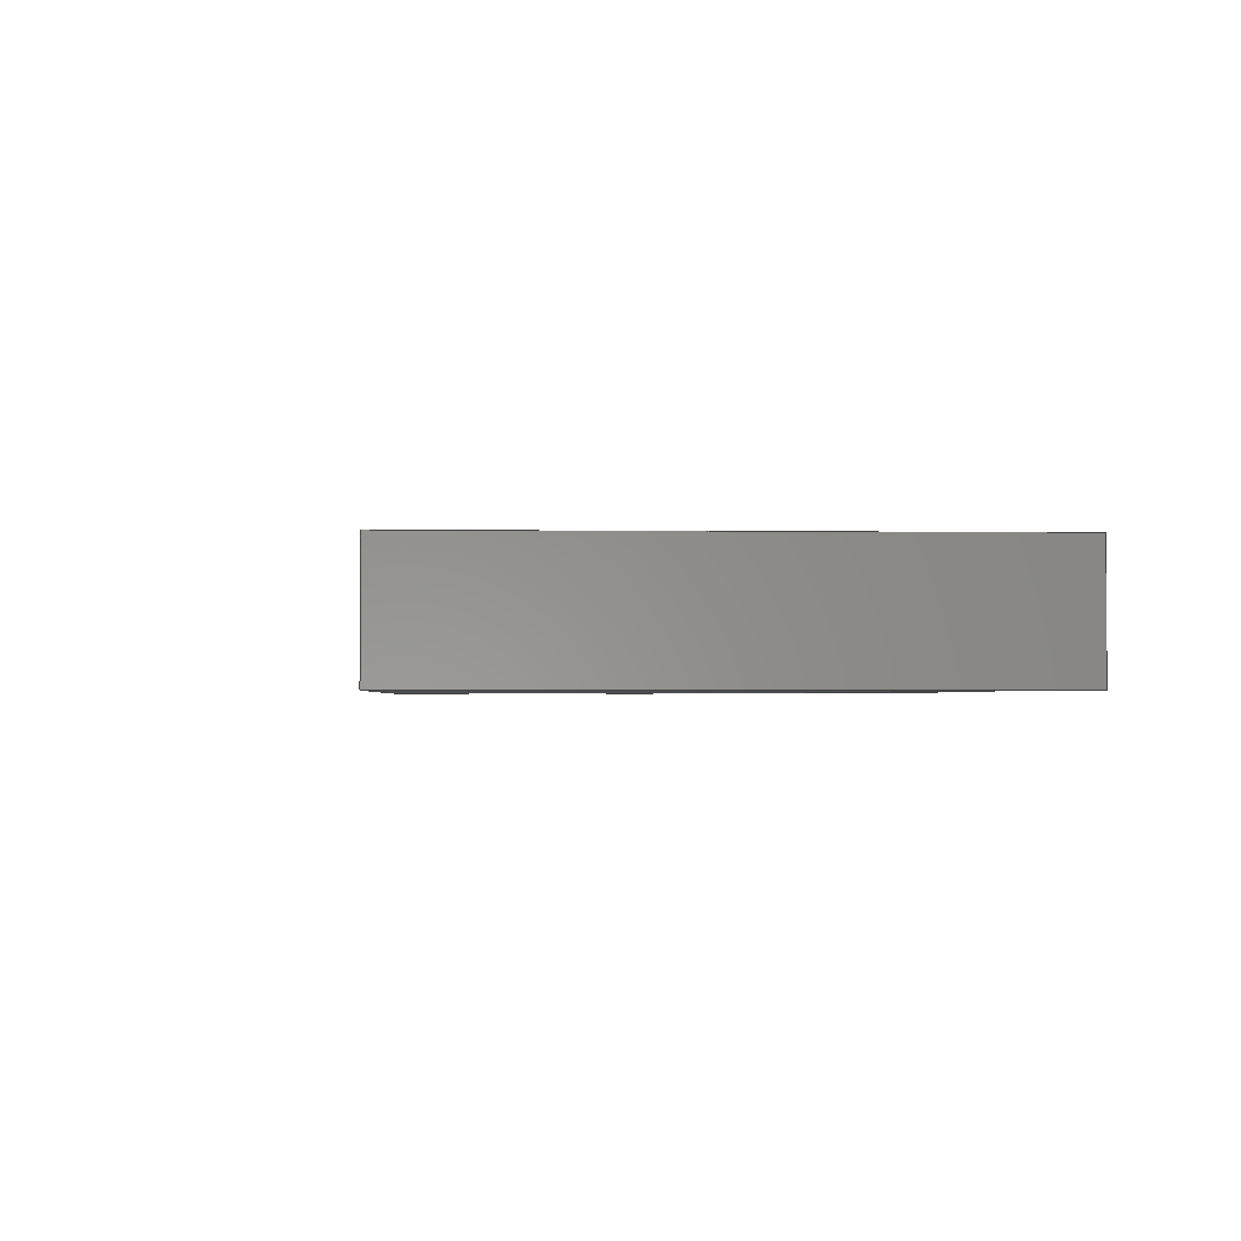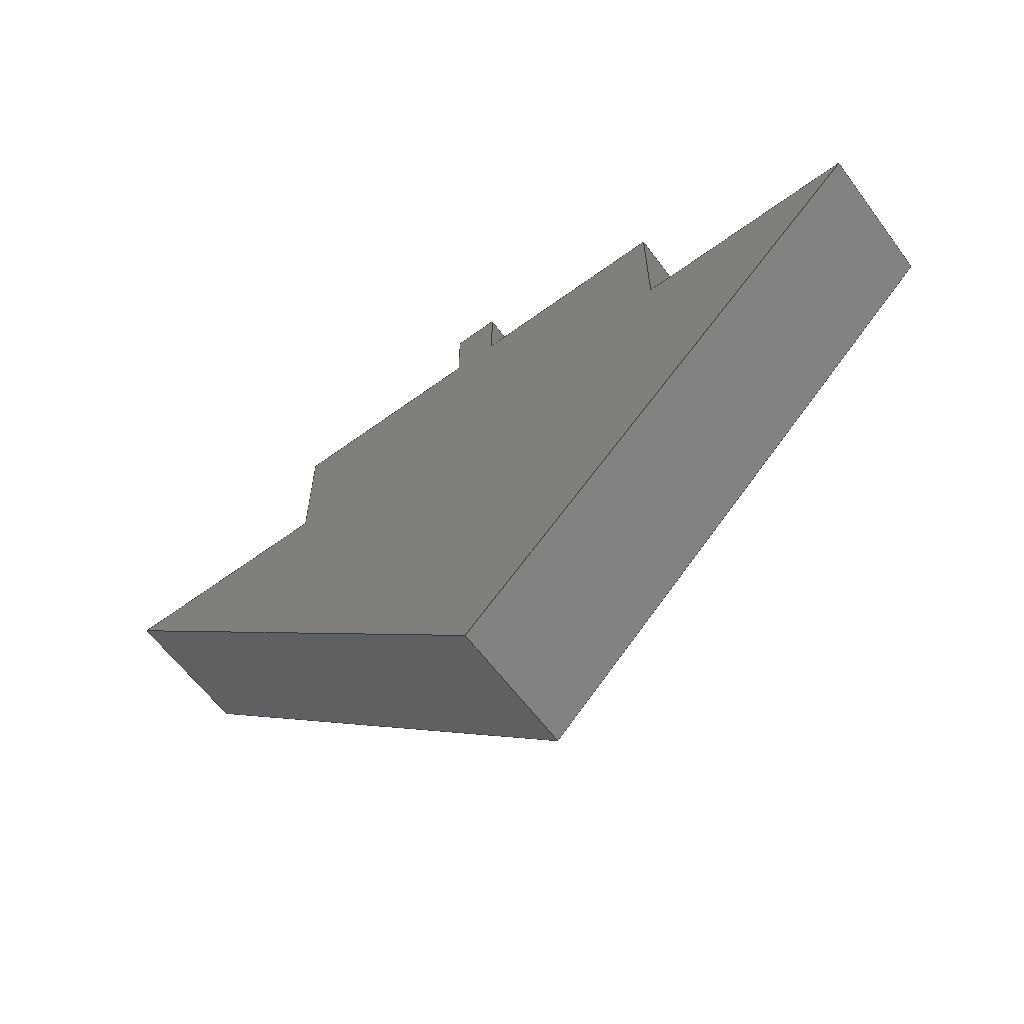
<metadata>
{"format":"step","ext":"step","renderer":"f3d","projection":"perspective","resolution":1024,"background":"white","views":[{"elev":-2.1,"azim":-137.7,"up":"+Y"},{"elev":-61.9,"azim":-143.4,"up":"+Z"}]}
</metadata>
<code>
ISO-10303-21;
DATA;
#1=MECHANICAL_DESIGN_GEOMETRIC_PRESENTATION_REPRESENTATION('',(#4),#405);
#2=SHAPE_REPRESENTATION_RELATIONSHIP('SRR','None',#412,#3);
#3=ADVANCED_BREP_SHAPE_REPRESENTATION('',(#5),#404);
#4=STYLED_ITEM('',(#421),#5);
#5=MANIFOLD_SOLID_BREP('Body1',#245);
#6=FACE_OUTER_BOUND('',#19,.T.);
#7=FACE_OUTER_BOUND('',#20,.T.);
#8=FACE_OUTER_BOUND('',#21,.T.);
#9=FACE_OUTER_BOUND('',#22,.T.);
#10=FACE_OUTER_BOUND('',#23,.T.);
#11=FACE_OUTER_BOUND('',#24,.T.);
#12=FACE_OUTER_BOUND('',#25,.T.);
#13=FACE_OUTER_BOUND('',#26,.T.);
#14=FACE_OUTER_BOUND('',#27,.T.);
#15=FACE_OUTER_BOUND('',#28,.T.);
#16=FACE_OUTER_BOUND('',#29,.T.);
#17=FACE_OUTER_BOUND('',#30,.T.);
#18=FACE_OUTER_BOUND('',#31,.T.);
#19=EDGE_LOOP('',(#153,#154,#155,#156));
#20=EDGE_LOOP('',(#157,#158,#159,#160));
#21=EDGE_LOOP('',(#161,#162,#163,#164));
#22=EDGE_LOOP('',(#165,#166,#167,#168));
#23=EDGE_LOOP('',(#169,#170,#171,#172));
#24=EDGE_LOOP('',(#173,#174,#175,#176));
#25=EDGE_LOOP('',(#177,#178,#179,#180));
#26=EDGE_LOOP('',(#181,#182,#183,#184));
#27=EDGE_LOOP('',(#185,#186,#187,#188));
#28=EDGE_LOOP('',(#189,#190,#191,#192));
#29=EDGE_LOOP('',(#193,#194,#195,#196));
#30=EDGE_LOOP('',(#197,#198,#199,#200,#201,#202,#203,#204,#205,#206,#207));
#31=EDGE_LOOP('',(#208,#209,#210,#211,#212,#213,#214,#215,#216,#217,#218));
#32=LINE('',#337,#65);
#33=LINE('',#339,#66);
#34=LINE('',#341,#67);
#35=LINE('',#342,#68);
#36=LINE('',#345,#69);
#37=LINE('',#347,#70);
#38=LINE('',#348,#71);
#39=LINE('',#351,#72);
#40=LINE('',#353,#73);
#41=LINE('',#354,#74);
#42=LINE('',#357,#75);
#43=LINE('',#359,#76);
#44=LINE('',#360,#77);
#45=LINE('',#363,#78);
#46=LINE('',#365,#79);
#47=LINE('',#366,#80);
#48=LINE('',#369,#81);
#49=LINE('',#371,#82);
#50=LINE('',#372,#83);
#51=LINE('',#375,#84);
#52=LINE('',#377,#85);
#53=LINE('',#378,#86);
#54=LINE('',#381,#87);
#55=LINE('',#383,#88);
#56=LINE('',#384,#89);
#57=LINE('',#387,#90);
#58=LINE('',#389,#91);
#59=LINE('',#390,#92);
#60=LINE('',#393,#93);
#61=LINE('',#395,#94);
#62=LINE('',#396,#95);
#63=LINE('',#398,#96);
#64=LINE('',#399,#97);
#65=VECTOR('',#276,1);
#66=VECTOR('',#277,1);
#67=VECTOR('',#278,1);
#68=VECTOR('',#279,1);
#69=VECTOR('',#282,1);
#70=VECTOR('',#283,1);
#71=VECTOR('',#284,1);
#72=VECTOR('',#287,1);
#73=VECTOR('',#288,1);
#74=VECTOR('',#289,1);
#75=VECTOR('',#292,1);
#76=VECTOR('',#293,1);
#77=VECTOR('',#294,1);
#78=VECTOR('',#297,1);
#79=VECTOR('',#298,1);
#80=VECTOR('',#299,1);
#81=VECTOR('',#302,1);
#82=VECTOR('',#303,1);
#83=VECTOR('',#304,1);
#84=VECTOR('',#307,1);
#85=VECTOR('',#308,1);
#86=VECTOR('',#309,1);
#87=VECTOR('',#312,1);
#88=VECTOR('',#313,1);
#89=VECTOR('',#314,1);
#90=VECTOR('',#317,1);
#91=VECTOR('',#318,1);
#92=VECTOR('',#319,1);
#93=VECTOR('',#322,1);
#94=VECTOR('',#323,1);
#95=VECTOR('',#324,1);
#96=VECTOR('',#327,1);
#97=VECTOR('',#328,1);
#98=VERTEX_POINT('',#335);
#99=VERTEX_POINT('',#336);
#100=VERTEX_POINT('',#338);
#101=VERTEX_POINT('',#340);
#102=VERTEX_POINT('',#344);
#103=VERTEX_POINT('',#346);
#104=VERTEX_POINT('',#350);
#105=VERTEX_POINT('',#352);
#106=VERTEX_POINT('',#356);
#107=VERTEX_POINT('',#358);
#108=VERTEX_POINT('',#362);
#109=VERTEX_POINT('',#364);
#110=VERTEX_POINT('',#368);
#111=VERTEX_POINT('',#370);
#112=VERTEX_POINT('',#374);
#113=VERTEX_POINT('',#376);
#114=VERTEX_POINT('',#380);
#115=VERTEX_POINT('',#382);
#116=VERTEX_POINT('',#386);
#117=VERTEX_POINT('',#388);
#118=VERTEX_POINT('',#392);
#119=VERTEX_POINT('',#394);
#120=EDGE_CURVE('',#98,#99,#32,.T.);
#121=EDGE_CURVE('',#98,#100,#33,.T.);
#122=EDGE_CURVE('',#101,#100,#34,.T.);
#123=EDGE_CURVE('',#99,#101,#35,.T.);
#124=EDGE_CURVE('',#99,#102,#36,.T.);
#125=EDGE_CURVE('',#103,#101,#37,.T.);
#126=EDGE_CURVE('',#102,#103,#38,.T.);
#127=EDGE_CURVE('',#102,#104,#39,.T.);
#128=EDGE_CURVE('',#105,#103,#40,.T.);
#129=EDGE_CURVE('',#104,#105,#41,.T.);
#130=EDGE_CURVE('',#104,#106,#42,.T.);
#131=EDGE_CURVE('',#107,#105,#43,.T.);
#132=EDGE_CURVE('',#106,#107,#44,.T.);
#133=EDGE_CURVE('',#108,#106,#45,.T.);
#134=EDGE_CURVE('',#109,#107,#46,.T.);
#135=EDGE_CURVE('',#108,#109,#47,.T.);
#136=EDGE_CURVE('',#110,#108,#48,.T.);
#137=EDGE_CURVE('',#111,#109,#49,.T.);
#138=EDGE_CURVE('',#110,#111,#50,.T.);
#139=EDGE_CURVE('',#112,#110,#51,.T.);
#140=EDGE_CURVE('',#113,#111,#52,.T.);
#141=EDGE_CURVE('',#112,#113,#53,.T.);
#142=EDGE_CURVE('',#114,#112,#54,.T.);
#143=EDGE_CURVE('',#115,#113,#55,.T.);
#144=EDGE_CURVE('',#114,#115,#56,.T.);
#145=EDGE_CURVE('',#116,#114,#57,.T.);
#146=EDGE_CURVE('',#117,#115,#58,.T.);
#147=EDGE_CURVE('',#116,#117,#59,.T.);
#148=EDGE_CURVE('',#118,#116,#60,.T.);
#149=EDGE_CURVE('',#119,#117,#61,.T.);
#150=EDGE_CURVE('',#118,#119,#62,.T.);
#151=EDGE_CURVE('',#98,#118,#63,.T.);
#152=EDGE_CURVE('',#100,#119,#64,.T.);
#153=ORIENTED_EDGE('',*,*,#120,.F.);
#154=ORIENTED_EDGE('',*,*,#121,.T.);
#155=ORIENTED_EDGE('',*,*,#122,.F.);
#156=ORIENTED_EDGE('',*,*,#123,.F.);
#157=ORIENTED_EDGE('',*,*,#124,.F.);
#158=ORIENTED_EDGE('',*,*,#123,.T.);
#159=ORIENTED_EDGE('',*,*,#125,.F.);
#160=ORIENTED_EDGE('',*,*,#126,.F.);
#161=ORIENTED_EDGE('',*,*,#127,.F.);
#162=ORIENTED_EDGE('',*,*,#126,.T.);
#163=ORIENTED_EDGE('',*,*,#128,.F.);
#164=ORIENTED_EDGE('',*,*,#129,.F.);
#165=ORIENTED_EDGE('',*,*,#130,.F.);
#166=ORIENTED_EDGE('',*,*,#129,.T.);
#167=ORIENTED_EDGE('',*,*,#131,.F.);
#168=ORIENTED_EDGE('',*,*,#132,.F.);
#169=ORIENTED_EDGE('',*,*,#133,.T.);
#170=ORIENTED_EDGE('',*,*,#132,.T.);
#171=ORIENTED_EDGE('',*,*,#134,.F.);
#172=ORIENTED_EDGE('',*,*,#135,.F.);
#173=ORIENTED_EDGE('',*,*,#136,.T.);
#174=ORIENTED_EDGE('',*,*,#135,.T.);
#175=ORIENTED_EDGE('',*,*,#137,.F.);
#176=ORIENTED_EDGE('',*,*,#138,.F.);
#177=ORIENTED_EDGE('',*,*,#139,.T.);
#178=ORIENTED_EDGE('',*,*,#138,.T.);
#179=ORIENTED_EDGE('',*,*,#140,.F.);
#180=ORIENTED_EDGE('',*,*,#141,.F.);
#181=ORIENTED_EDGE('',*,*,#142,.T.);
#182=ORIENTED_EDGE('',*,*,#141,.T.);
#183=ORIENTED_EDGE('',*,*,#143,.F.);
#184=ORIENTED_EDGE('',*,*,#144,.F.);
#185=ORIENTED_EDGE('',*,*,#145,.T.);
#186=ORIENTED_EDGE('',*,*,#144,.T.);
#187=ORIENTED_EDGE('',*,*,#146,.F.);
#188=ORIENTED_EDGE('',*,*,#147,.F.);
#189=ORIENTED_EDGE('',*,*,#148,.T.);
#190=ORIENTED_EDGE('',*,*,#147,.T.);
#191=ORIENTED_EDGE('',*,*,#149,.F.);
#192=ORIENTED_EDGE('',*,*,#150,.F.);
#193=ORIENTED_EDGE('',*,*,#151,.T.);
#194=ORIENTED_EDGE('',*,*,#150,.T.);
#195=ORIENTED_EDGE('',*,*,#152,.F.);
#196=ORIENTED_EDGE('',*,*,#121,.F.);
#197=ORIENTED_EDGE('',*,*,#152,.T.);
#198=ORIENTED_EDGE('',*,*,#149,.T.);
#199=ORIENTED_EDGE('',*,*,#146,.T.);
#200=ORIENTED_EDGE('',*,*,#143,.T.);
#201=ORIENTED_EDGE('',*,*,#140,.T.);
#202=ORIENTED_EDGE('',*,*,#137,.T.);
#203=ORIENTED_EDGE('',*,*,#134,.T.);
#204=ORIENTED_EDGE('',*,*,#131,.T.);
#205=ORIENTED_EDGE('',*,*,#128,.T.);
#206=ORIENTED_EDGE('',*,*,#125,.T.);
#207=ORIENTED_EDGE('',*,*,#122,.T.);
#208=ORIENTED_EDGE('',*,*,#151,.F.);
#209=ORIENTED_EDGE('',*,*,#120,.T.);
#210=ORIENTED_EDGE('',*,*,#124,.T.);
#211=ORIENTED_EDGE('',*,*,#127,.T.);
#212=ORIENTED_EDGE('',*,*,#130,.T.);
#213=ORIENTED_EDGE('',*,*,#133,.F.);
#214=ORIENTED_EDGE('',*,*,#136,.F.);
#215=ORIENTED_EDGE('',*,*,#139,.F.);
#216=ORIENTED_EDGE('',*,*,#142,.F.);
#217=ORIENTED_EDGE('',*,*,#145,.F.);
#218=ORIENTED_EDGE('',*,*,#148,.F.);
#219=PLANE('',#259);
#220=PLANE('',#260);
#221=PLANE('',#261);
#222=PLANE('',#262);
#223=PLANE('',#263);
#224=PLANE('',#264);
#225=PLANE('',#265);
#226=PLANE('',#266);
#227=PLANE('',#267);
#228=PLANE('',#268);
#229=PLANE('',#269);
#230=PLANE('',#270);
#231=PLANE('',#271);
#232=ADVANCED_FACE('',(#6),#219,.T.);
#233=ADVANCED_FACE('',(#7),#220,.T.);
#234=ADVANCED_FACE('',(#8),#221,.T.);
#235=ADVANCED_FACE('',(#9),#222,.T.);
#236=ADVANCED_FACE('',(#10),#223,.T.);
#237=ADVANCED_FACE('',(#11),#224,.T.);
#238=ADVANCED_FACE('',(#12),#225,.T.);
#239=ADVANCED_FACE('',(#13),#226,.T.);
#240=ADVANCED_FACE('',(#14),#227,.T.);
#241=ADVANCED_FACE('',(#15),#228,.T.);
#242=ADVANCED_FACE('',(#16),#229,.T.);
#243=ADVANCED_FACE('',(#17),#230,.T.);
#244=ADVANCED_FACE('',(#18),#231,.F.);
#245=CLOSED_SHELL('',(#232,#233,#234,#235,#236,#237,#238,#239,#240,#241,
#242,#243,#244));
#246=DERIVED_UNIT_ELEMENT(#248,1);
#247=DERIVED_UNIT_ELEMENT(#407,3);
#248=(
MASS_UNIT()
NAMED_UNIT(*)
SI_UNIT(.KILO.,.GRAM.)
);
#249=DERIVED_UNIT((#246,#247));
#250=MEASURE_REPRESENTATION_ITEM('density measure',
POSITIVE_RATIO_MEASURE(7850),#249);
#251=PROPERTY_DEFINITION_REPRESENTATION(#256,#253);
#252=PROPERTY_DEFINITION_REPRESENTATION(#257,#254);
#253=REPRESENTATION('material name',(#255),#404);
#254=REPRESENTATION('density',(#250),#404);
#255=DESCRIPTIVE_REPRESENTATION_ITEM('Steel','Steel');
#256=PROPERTY_DEFINITION('material property','material name',#414);
#257=PROPERTY_DEFINITION('material property','density of part',#414);
#258=AXIS2_PLACEMENT_3D('placement',#333,#272,#273);
#259=AXIS2_PLACEMENT_3D('',#334,#274,#275);
#260=AXIS2_PLACEMENT_3D('',#343,#280,#281);
#261=AXIS2_PLACEMENT_3D('',#349,#285,#286);
#262=AXIS2_PLACEMENT_3D('',#355,#290,#291);
#263=AXIS2_PLACEMENT_3D('',#361,#295,#296);
#264=AXIS2_PLACEMENT_3D('',#367,#300,#301);
#265=AXIS2_PLACEMENT_3D('',#373,#305,#306);
#266=AXIS2_PLACEMENT_3D('',#379,#310,#311);
#267=AXIS2_PLACEMENT_3D('',#385,#315,#316);
#268=AXIS2_PLACEMENT_3D('',#391,#320,#321);
#269=AXIS2_PLACEMENT_3D('',#397,#325,#326);
#270=AXIS2_PLACEMENT_3D('',#400,#329,#330);
#271=AXIS2_PLACEMENT_3D('',#401,#331,#332);
#272=DIRECTION('axis',(0,0,1));
#273=DIRECTION('refdir',(1,0,0));
#274=DIRECTION('center_axis',(0,0,1));
#275=DIRECTION('ref_axis',(1,0,0));
#276=DIRECTION('',(-1,0,0));
#277=DIRECTION('',(0,1,0));
#278=DIRECTION('',(1,0,0));
#279=DIRECTION('',(0,1,0));
#280=DIRECTION('center_axis',(-0.7071,0,-0.7071));
#281=DIRECTION('ref_axis',(-0.7071,0,0.7071));
#282=DIRECTION('',(0.7071,0,-0.7071));
#283=DIRECTION('',(-0.7071,0,0.7071));
#284=DIRECTION('',(0,1,0));
#285=DIRECTION('center_axis',(0.7071,0,-0.7071));
#286=DIRECTION('ref_axis',(-0.7071,0,-0.7071));
#287=DIRECTION('',(0.7071,0,0.7071));
#288=DIRECTION('',(-0.7071,0,-0.7071));
#289=DIRECTION('',(0,1,0));
#290=DIRECTION('center_axis',(0,0,1));
#291=DIRECTION('ref_axis',(1,0,0));
#292=DIRECTION('',(-1,0,0));
#293=DIRECTION('',(1,0,0));
#294=DIRECTION('',(0,1,0));
#295=DIRECTION('center_axis',(1,0,0));
#296=DIRECTION('ref_axis',(0,0,-1));
#297=DIRECTION('',(0,0,-1));
#298=DIRECTION('',(0,0,-1));
#299=DIRECTION('',(0,1,0));
#300=DIRECTION('center_axis',(0,0,1));
#301=DIRECTION('ref_axis',(1,0,0));
#302=DIRECTION('',(1,0,0));
#303=DIRECTION('',(1,0,0));
#304=DIRECTION('',(0,1,0));
#305=DIRECTION('center_axis',(1,0,0));
#306=DIRECTION('ref_axis',(0,0,-1));
#307=DIRECTION('',(0,0,-1));
#308=DIRECTION('',(0,0,-1));
#309=DIRECTION('',(0,1,0));
#310=DIRECTION('center_axis',(0,0,1));
#311=DIRECTION('ref_axis',(1,0,0));
#312=DIRECTION('',(1,0,0));
#313=DIRECTION('',(1,0,0));
#314=DIRECTION('',(0,1,0));
#315=DIRECTION('center_axis',(-1,0,0));
#316=DIRECTION('ref_axis',(0,0,1));
#317=DIRECTION('',(0,0,1));
#318=DIRECTION('',(0,0,1));
#319=DIRECTION('',(0,1,0));
#320=DIRECTION('center_axis',(0,0,1));
#321=DIRECTION('ref_axis',(1,0,0));
#322=DIRECTION('',(1,0,0));
#323=DIRECTION('',(1,0,0));
#324=DIRECTION('',(0,1,0));
#325=DIRECTION('center_axis',(-1,0,0));
#326=DIRECTION('ref_axis',(0,0,1));
#327=DIRECTION('',(0,0,1));
#328=DIRECTION('',(0,0,1));
#329=DIRECTION('center_axis',(0,1,0));
#330=DIRECTION('ref_axis',(0,0,1));
#331=DIRECTION('center_axis',(0,1,0));
#332=DIRECTION('ref_axis',(1,0,0));
#333=CARTESIAN_POINT('',(0,0,0));
#334=CARTESIAN_POINT('Origin',(-5.08,0,0));
#335=CARTESIAN_POINT('',(-2.54,0,0));
#336=CARTESIAN_POINT('',(-5.08,0,0));
#337=CARTESIAN_POINT('',(5.08,0,0));
#338=CARTESIAN_POINT('',(-2.54,1.524,0));
#339=CARTESIAN_POINT('',(-2.54,0,0));
#340=CARTESIAN_POINT('',(-5.08,1.524,0));
#341=CARTESIAN_POINT('',(5.08,1.524,0));
#342=CARTESIAN_POINT('',(-5.08,0,0));
#343=CARTESIAN_POINT('Origin',(0,0,-5.08));
#344=CARTESIAN_POINT('',(0,0,-5.08));
#345=CARTESIAN_POINT('',(-5.08,0,0));
#346=CARTESIAN_POINT('',(0,1.524,-5.08));
#347=CARTESIAN_POINT('',(-5.08,1.524,0));
#348=CARTESIAN_POINT('',(0,0,-5.08));
#349=CARTESIAN_POINT('Origin',(5.08,0,0));
#350=CARTESIAN_POINT('',(5.08,0,0));
#351=CARTESIAN_POINT('',(0,0,-5.08));
#352=CARTESIAN_POINT('',(5.08,1.524,0));
#353=CARTESIAN_POINT('',(0,1.524,-5.08));
#354=CARTESIAN_POINT('',(5.08,0,0));
#355=CARTESIAN_POINT('Origin',(2.54,0,0));
#356=CARTESIAN_POINT('',(2.54,0,0));
#357=CARTESIAN_POINT('',(5.08,0,0));
#358=CARTESIAN_POINT('',(2.54,1.524,0));
#359=CARTESIAN_POINT('',(5.08,1.524,0));
#360=CARTESIAN_POINT('',(2.54,0,0));
#361=CARTESIAN_POINT('Origin',(2.54,0,1.524));
#362=CARTESIAN_POINT('',(2.54,0,1.524));
#363=CARTESIAN_POINT('',(2.54,0,1.524));
#364=CARTESIAN_POINT('',(2.54,1.524,1.524));
#365=CARTESIAN_POINT('',(2.54,1.524,1.524));
#366=CARTESIAN_POINT('',(2.54,0,1.524));
#367=CARTESIAN_POINT('Origin',(0.254,0,1.524));
#368=CARTESIAN_POINT('',(0.254,0,1.524));
#369=CARTESIAN_POINT('',(-2.54,0,1.524));
#370=CARTESIAN_POINT('',(0.254,1.524,1.524));
#371=CARTESIAN_POINT('',(-2.54,1.524,1.524));
#372=CARTESIAN_POINT('',(0.254,0,1.524));
#373=CARTESIAN_POINT('Origin',(0.254,0,2.286));
#374=CARTESIAN_POINT('',(0.254,0,2.286));
#375=CARTESIAN_POINT('',(0.254,0,2.286));
#376=CARTESIAN_POINT('',(0.254,1.524,2.286));
#377=CARTESIAN_POINT('',(0.254,1.524,2.286));
#378=CARTESIAN_POINT('',(0.254,0,2.286));
#379=CARTESIAN_POINT('Origin',(-0.254,0,2.286));
#380=CARTESIAN_POINT('',(-0.254,0,2.286));
#381=CARTESIAN_POINT('',(-0.254,0,2.286));
#382=CARTESIAN_POINT('',(-0.254,1.524,2.286));
#383=CARTESIAN_POINT('',(-0.254,1.524,2.286));
#384=CARTESIAN_POINT('',(-0.254,0,2.286));
#385=CARTESIAN_POINT('Origin',(-0.254,0,1.524));
#386=CARTESIAN_POINT('',(-0.254,0,1.524));
#387=CARTESIAN_POINT('',(-0.254,0,1.524));
#388=CARTESIAN_POINT('',(-0.254,1.524,1.524));
#389=CARTESIAN_POINT('',(-0.254,1.524,1.524));
#390=CARTESIAN_POINT('',(-0.254,0,1.524));
#391=CARTESIAN_POINT('Origin',(-2.54,0,1.524));
#392=CARTESIAN_POINT('',(-2.54,0,1.524));
#393=CARTESIAN_POINT('',(-2.54,0,1.524));
#394=CARTESIAN_POINT('',(-2.54,1.524,1.524));
#395=CARTESIAN_POINT('',(-2.54,1.524,1.524));
#396=CARTESIAN_POINT('',(-2.54,0,1.524));
#397=CARTESIAN_POINT('Origin',(-2.54,0,0));
#398=CARTESIAN_POINT('',(-2.54,0,0));
#399=CARTESIAN_POINT('',(-2.54,1.524,0));
#400=CARTESIAN_POINT('Origin',(0,1.524,-1.397));
#401=CARTESIAN_POINT('Origin',(0,0,-1.397));
#402=UNCERTAINTY_MEASURE_WITH_UNIT(LENGTH_MEASURE(0.001),#406,
'DISTANCE_ACCURACY_VALUE',
'Maximum model space distance between geometric entities at asserted c
onnectivities');
#403=UNCERTAINTY_MEASURE_WITH_UNIT(LENGTH_MEASURE(0.001),#406,
'DISTANCE_ACCURACY_VALUE',
'Maximum model space distance between geometric entities at asserted c
onnectivities');
#404=(
GEOMETRIC_REPRESENTATION_CONTEXT(3)
GLOBAL_UNCERTAINTY_ASSIGNED_CONTEXT((#402))
GLOBAL_UNIT_ASSIGNED_CONTEXT((#406,#408,#409))
REPRESENTATION_CONTEXT('','3D')
);
#405=(
GEOMETRIC_REPRESENTATION_CONTEXT(3)
GLOBAL_UNCERTAINTY_ASSIGNED_CONTEXT((#403))
GLOBAL_UNIT_ASSIGNED_CONTEXT((#406,#408,#409))
REPRESENTATION_CONTEXT('','3D')
);
#406=(
LENGTH_UNIT()
NAMED_UNIT(*)
SI_UNIT(.CENTI.,.METRE.)
);
#407=(
LENGTH_UNIT()
NAMED_UNIT(*)
SI_UNIT($,.METRE.)
);
#408=(
NAMED_UNIT(*)
PLANE_ANGLE_UNIT()
SI_UNIT($,.RADIAN.)
);
#409=(
NAMED_UNIT(*)
SI_UNIT($,.STERADIAN.)
SOLID_ANGLE_UNIT()
);
#410=SHAPE_DEFINITION_REPRESENTATION(#411,#412);
#411=PRODUCT_DEFINITION_SHAPE('',$,#414);
#412=SHAPE_REPRESENTATION('',(#258),#404);
#413=PRODUCT_DEFINITION_CONTEXT('part definition',#418,'design');
#414=PRODUCT_DEFINITION('Untitled','Untitled',#415,#413);
#415=PRODUCT_DEFINITION_FORMATION('',$,#420);
#416=PRODUCT_RELATED_PRODUCT_CATEGORY('Untitled','Untitled',(#420));
#417=APPLICATION_PROTOCOL_DEFINITION('international standard',
'automotive_design',2009,#418);
#418=APPLICATION_CONTEXT(
'Core Data for Automotive Mechanical Design Process');
#419=PRODUCT_CONTEXT('part definition',#418,'mechanical');
#420=PRODUCT('Untitled','Untitled',$,(#419));
#421=PRESENTATION_STYLE_ASSIGNMENT((#422));
#422=SURFACE_STYLE_USAGE(.BOTH.,#423);
#423=SURFACE_SIDE_STYLE('',(#424));
#424=SURFACE_STYLE_FILL_AREA(#425);
#425=FILL_AREA_STYLE('Steel - Satin',(#426));
#426=FILL_AREA_STYLE_COLOUR('Steel - Satin',#427);
#427=COLOUR_RGB('Steel - Satin',0.6275,0.6275,0.6275);
ENDSEC;
END-ISO-10303-21;

</code>
